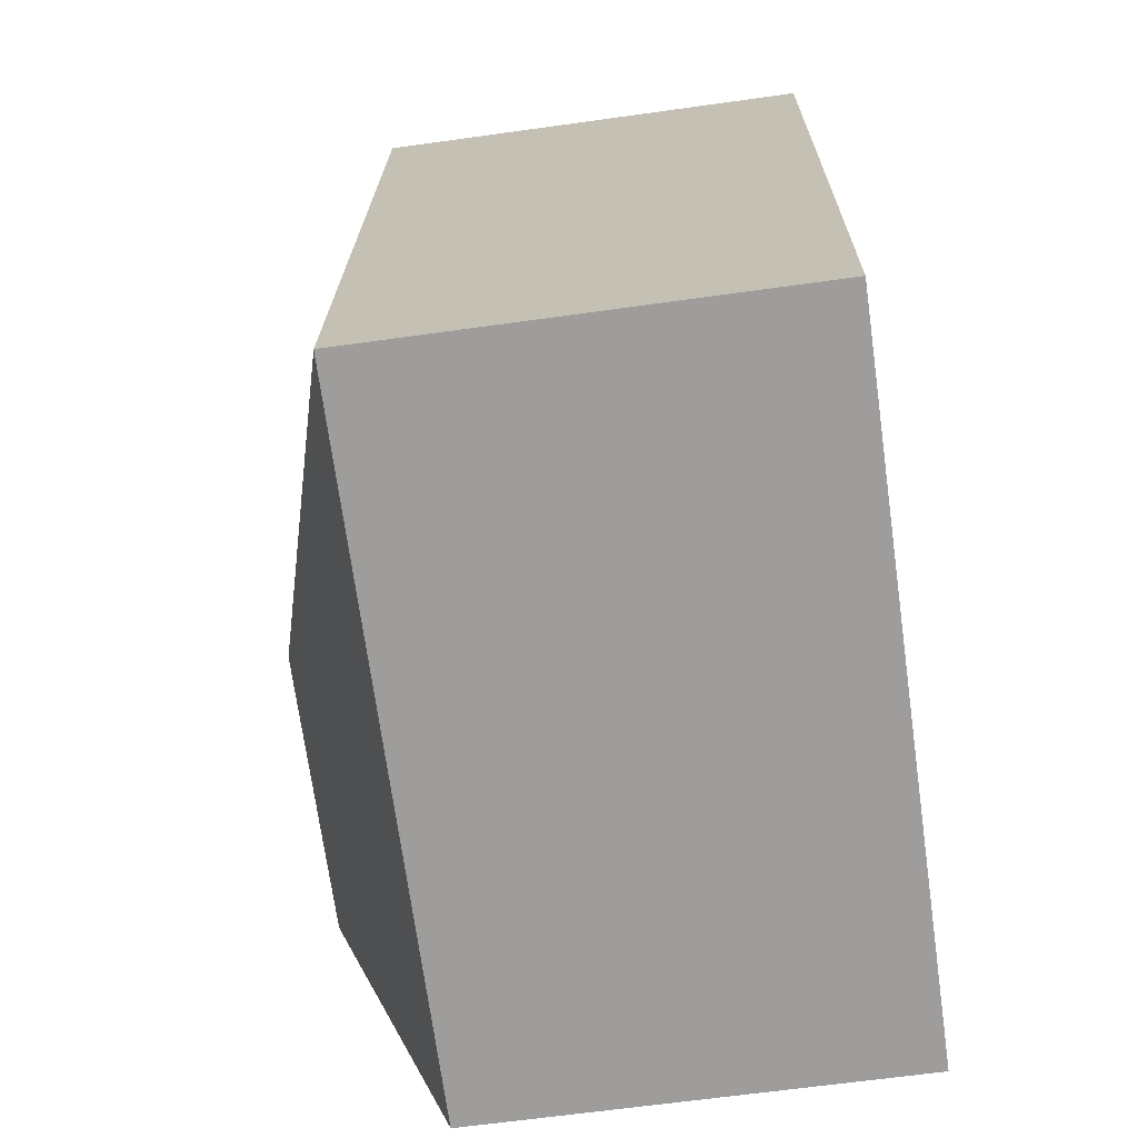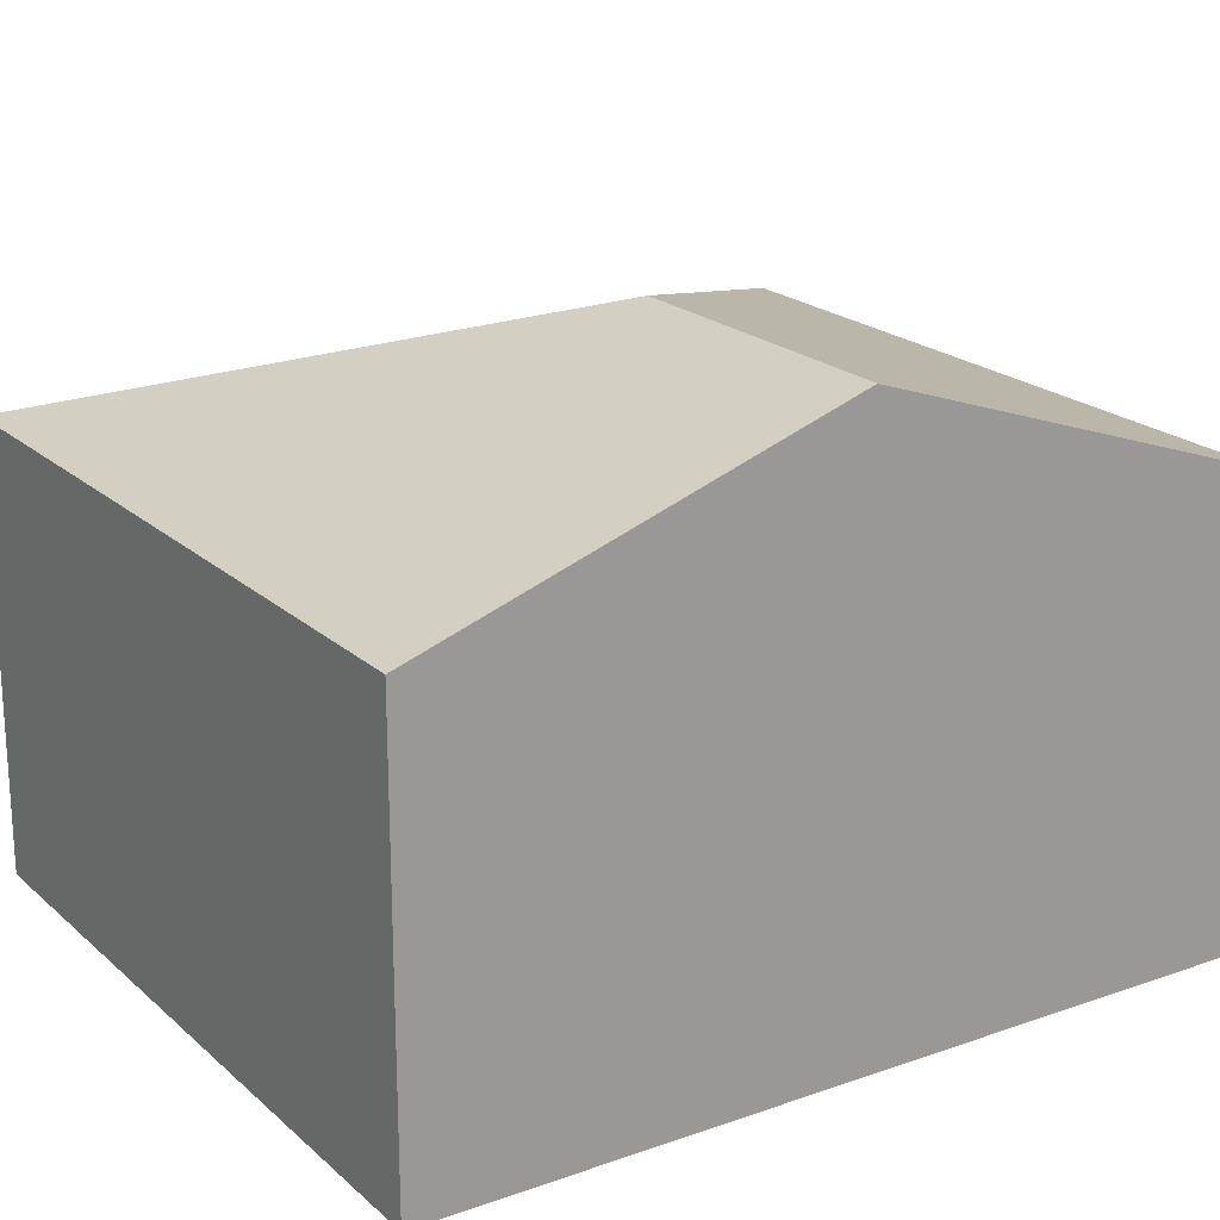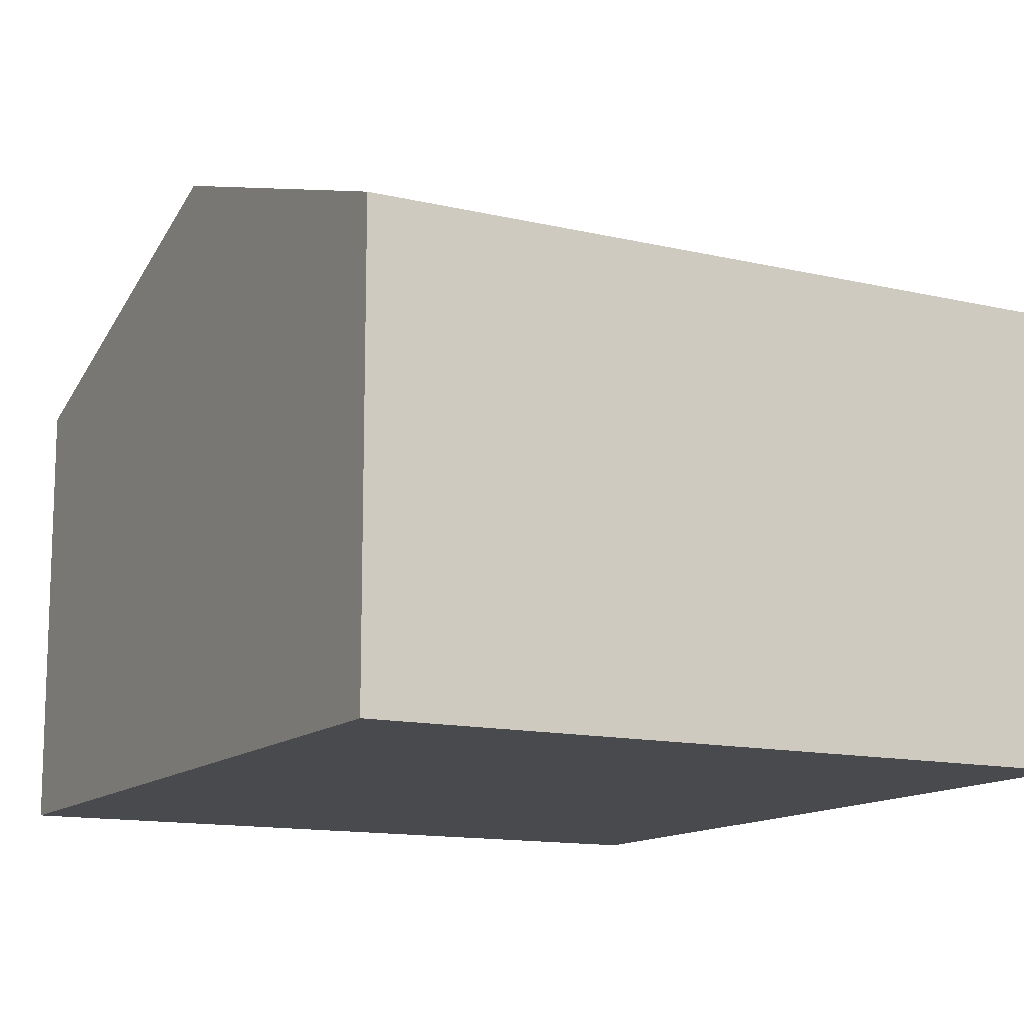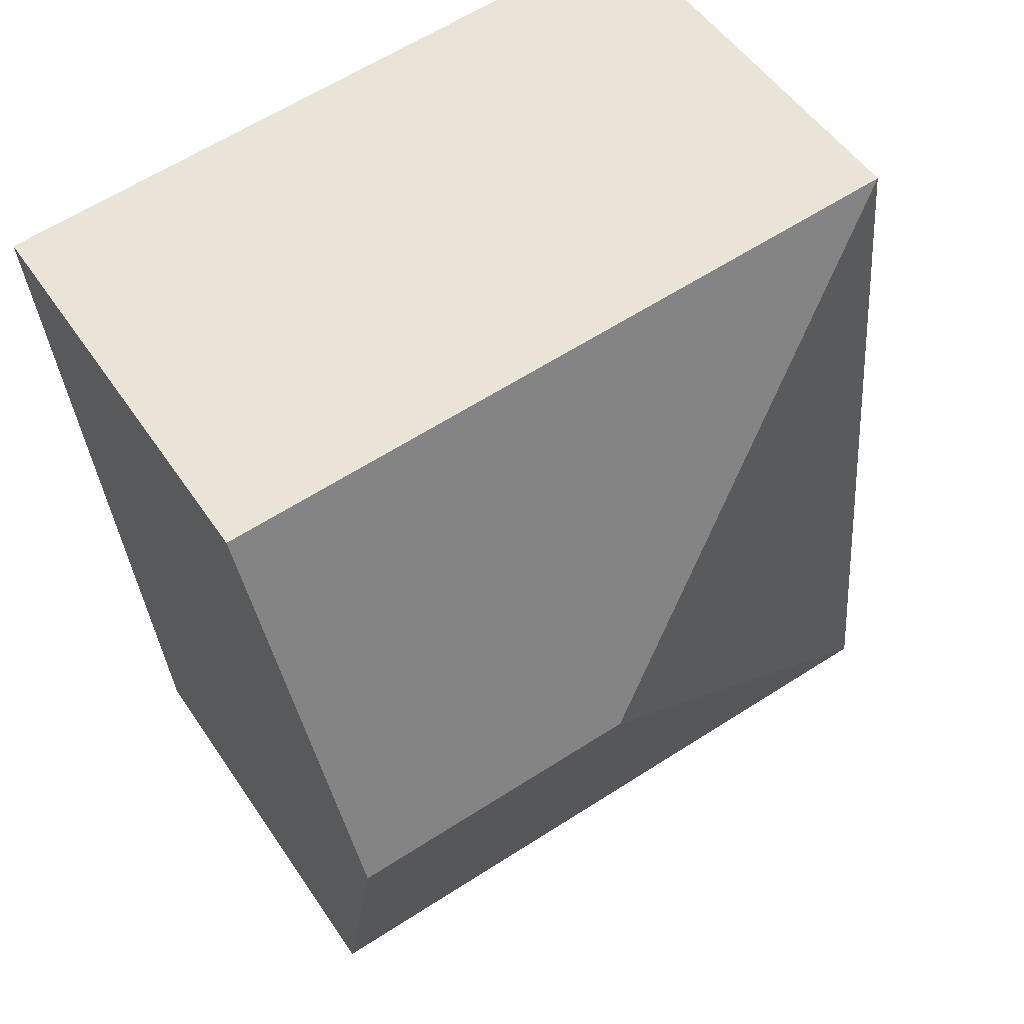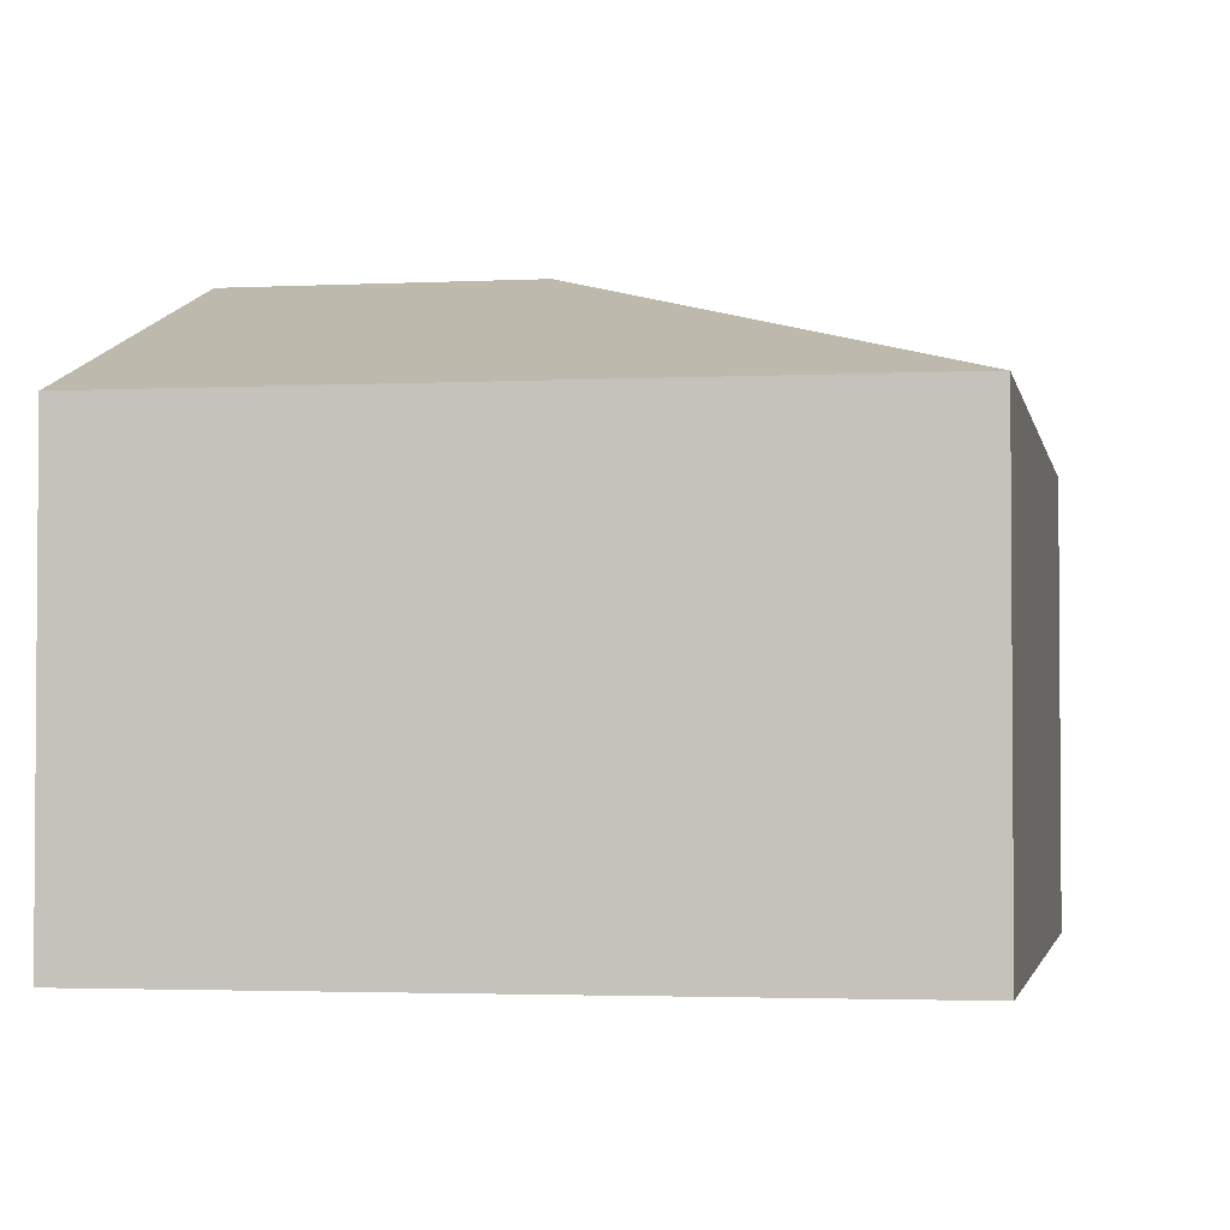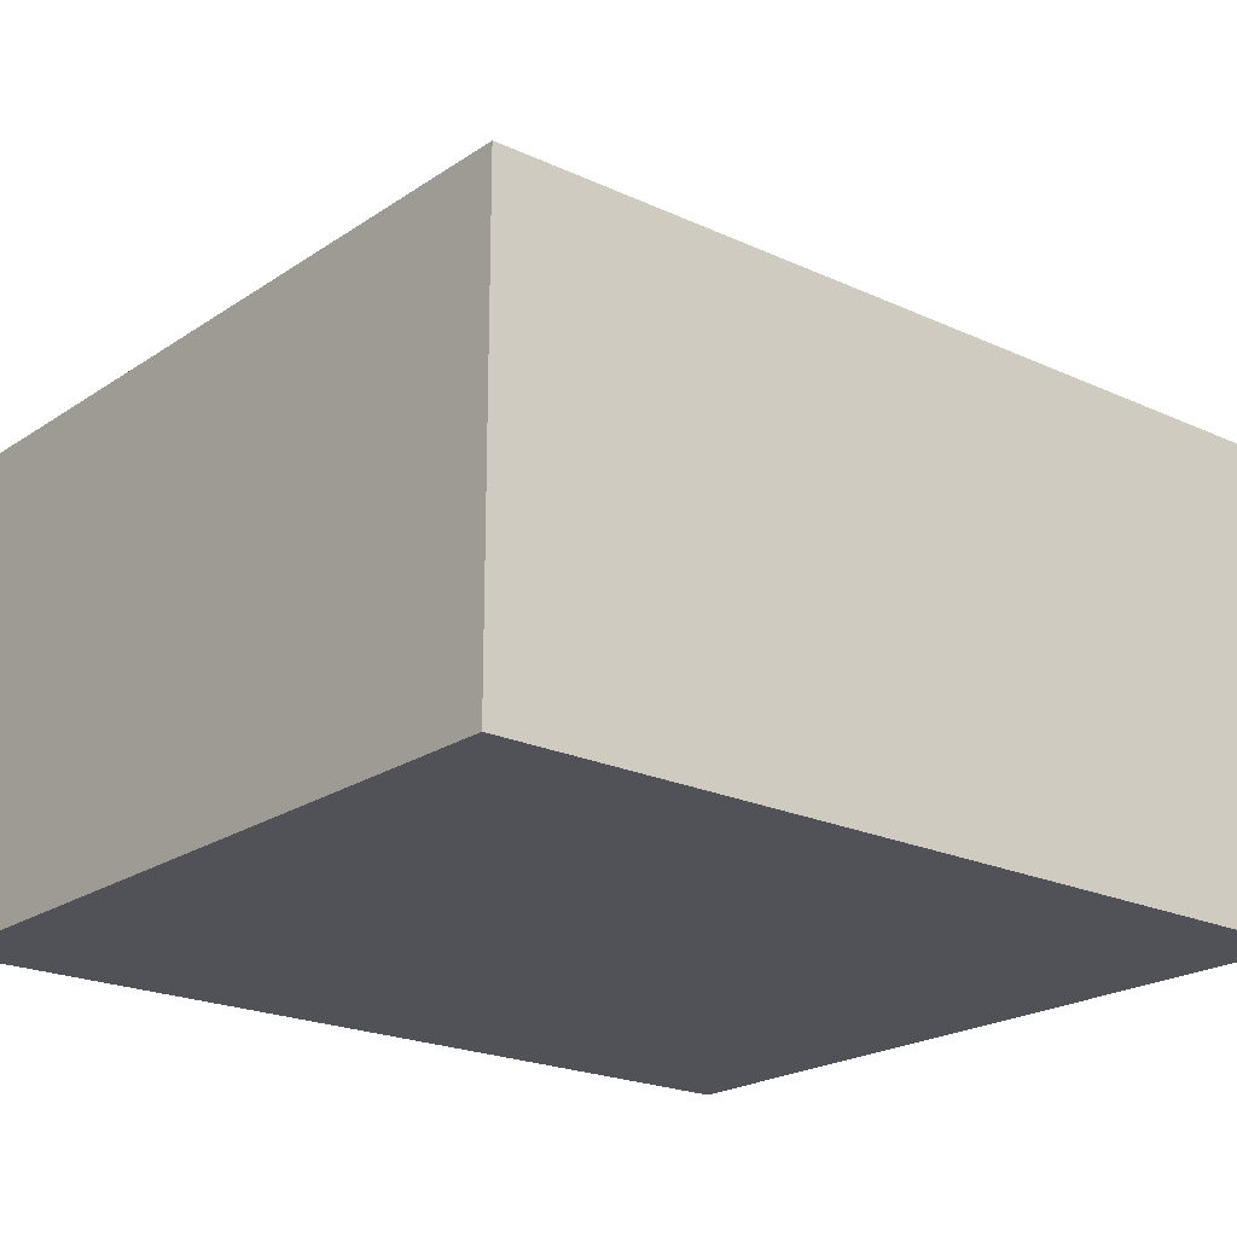
<metadata>
{"format":"obj","ext":"obj","renderer":"f3d","projection":"perspective","resolution":1024,"background":"white","views":[{"elev":-64.8,"azim":-82.0,"up":"+Z"},{"elev":20.7,"azim":62.9,"up":"+Y"},{"elev":-12.9,"azim":157.5,"up":"+Y"},{"elev":50.9,"azim":147.4,"up":"+Z"},{"elev":-2.7,"azim":-164.2,"up":"+Y"},{"elev":-21.5,"azim":-124.2,"up":"+Y"}]}
</metadata>
<code>
v  5.698 3.182 5.409
v  3.242 4.198 2.665
v  0.534 3.182 5.964
v  5.417 4.198 2.431
v  0 3.18 1.947e-16
v  5.137 3.183 -0.543
v  5.137 3.325e-17 -0.543
v  5.417 -1.489e-16 2.431
v  5.698 -3.312e-16 5.409
v  0 0 0
v  0.534 -3.652e-16 5.964
g defaultobject
f 1 2 3
f 2 1 4
f 2 5 3
f 5 4 6
f 4 5 2
f 4 7 6
f 7 4 1
f 7 1 8
f 8 1 9
f 7 5 6
f 5 7 10
f 5 11 3
f 11 5 10
f 11 1 3
f 1 11 9
f 8 10 7
f 10 8 9
f 10 9 11

</code>
